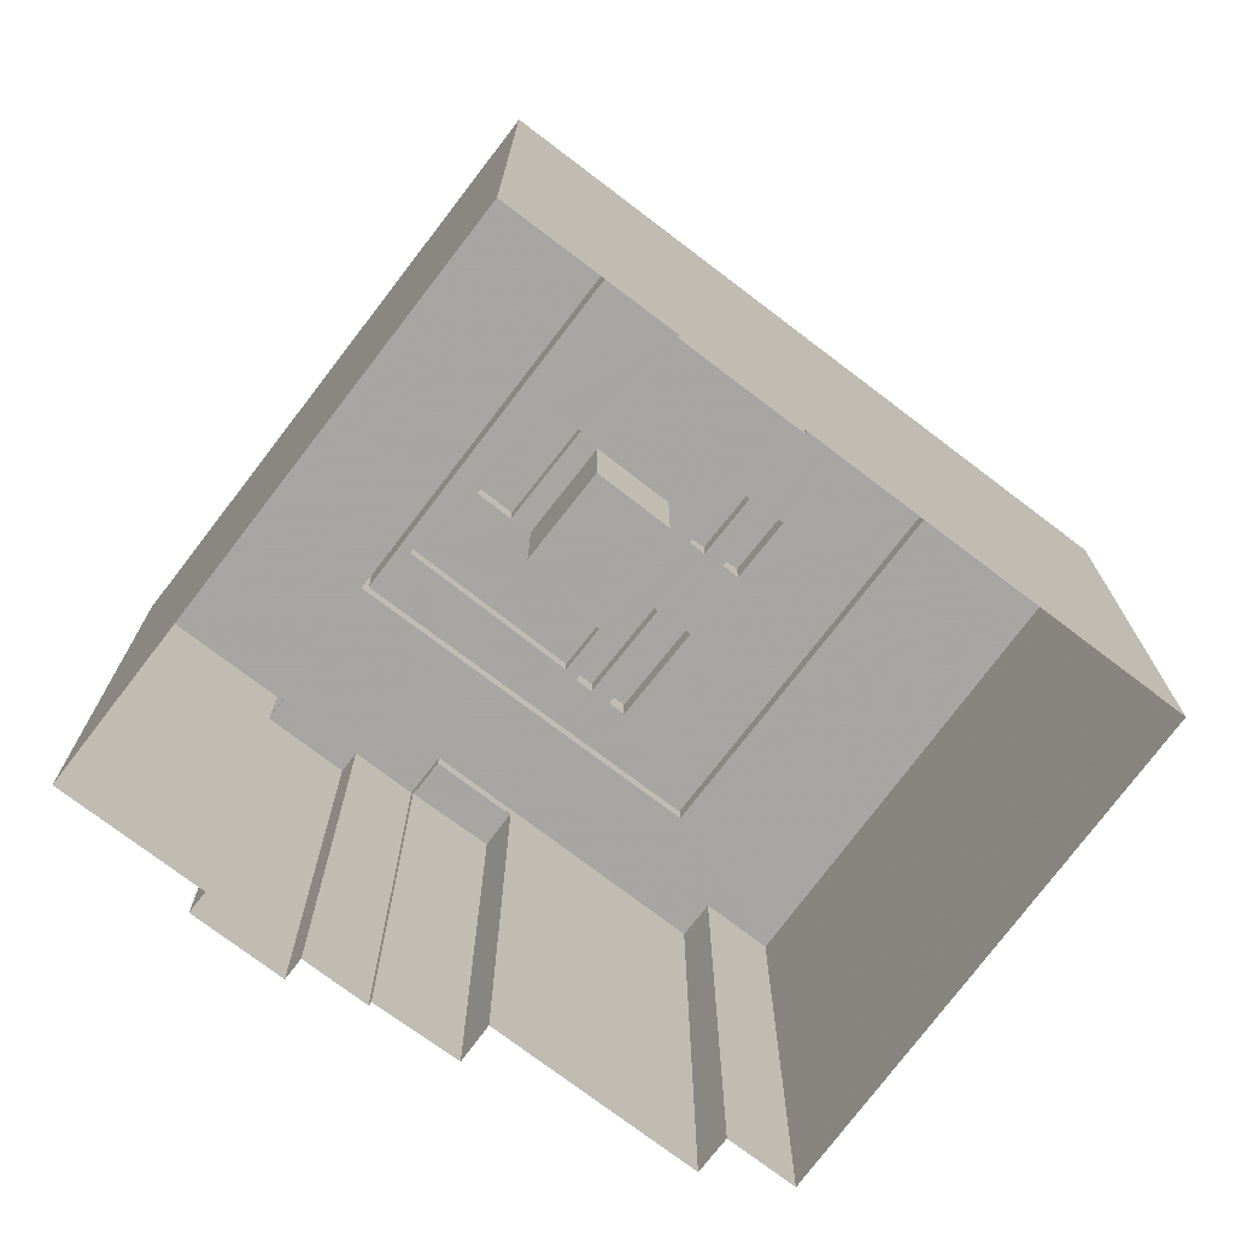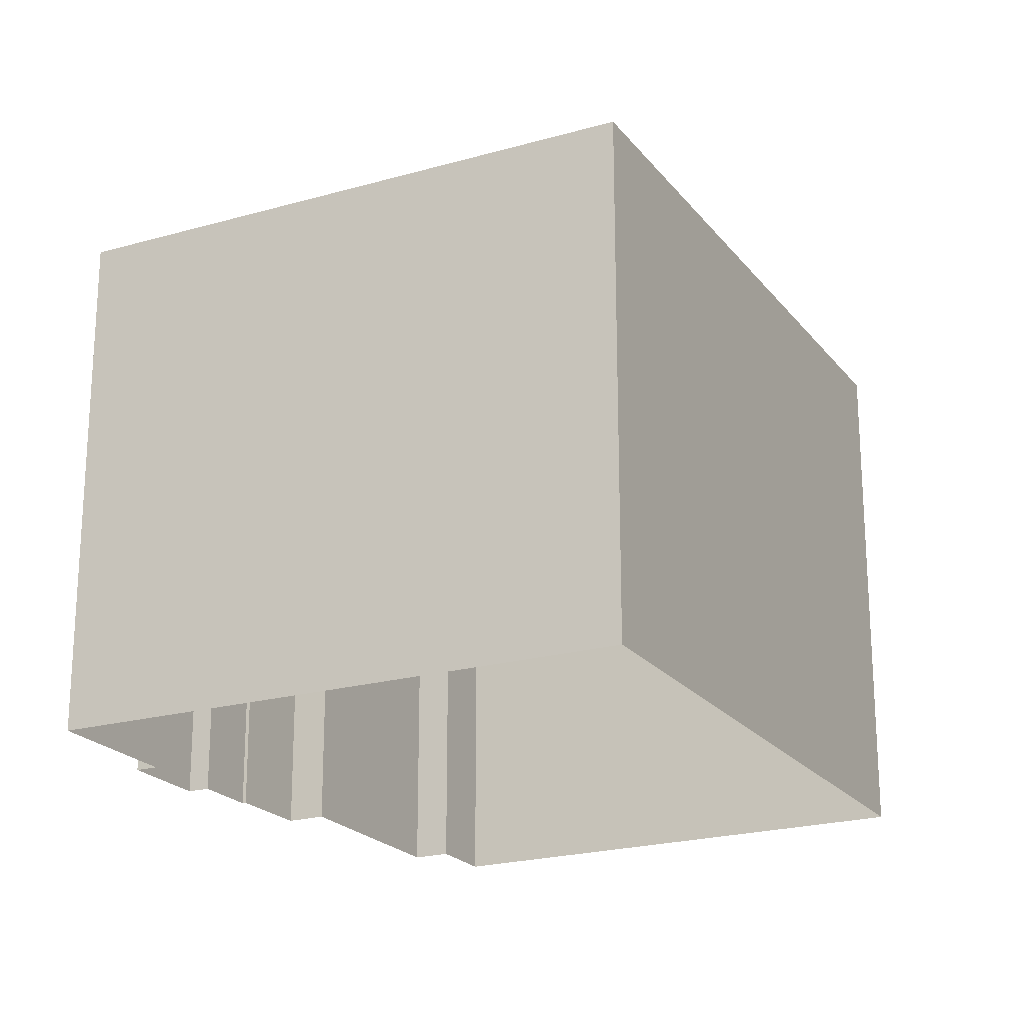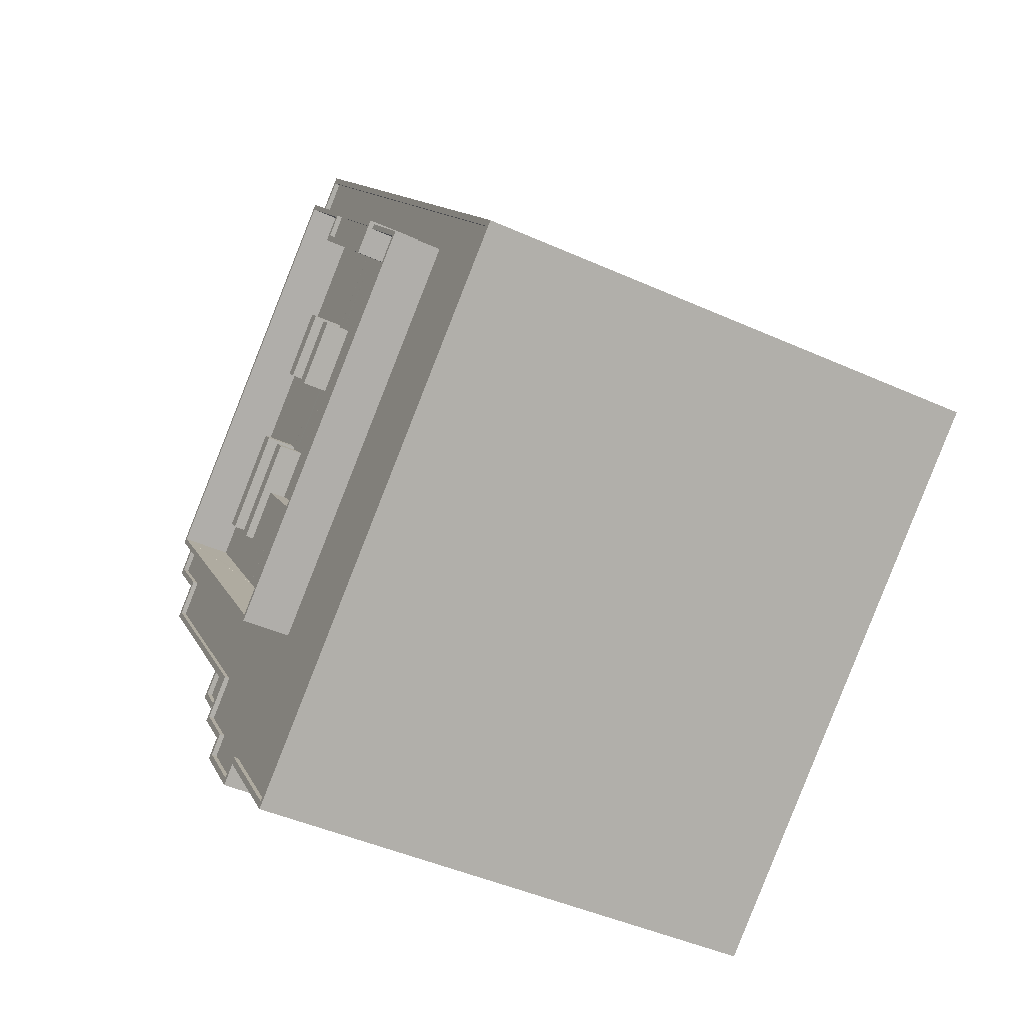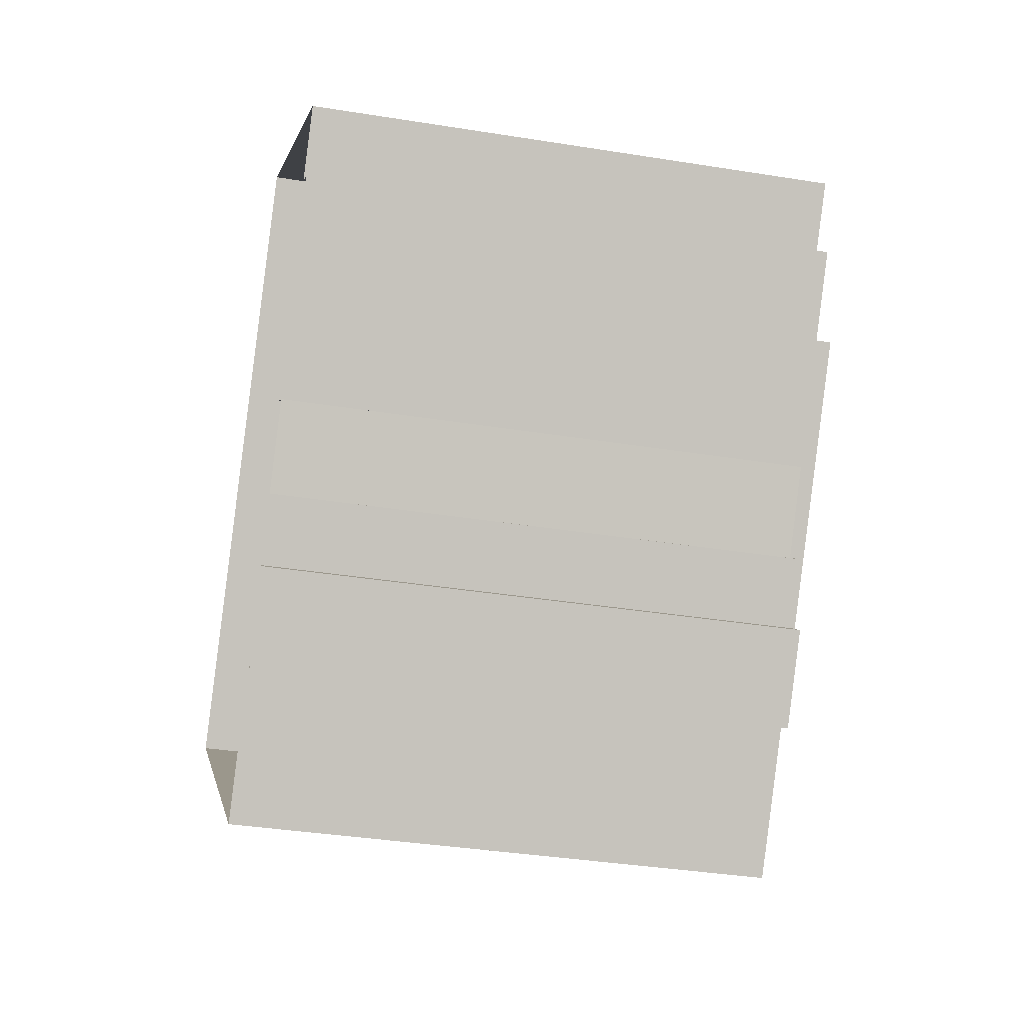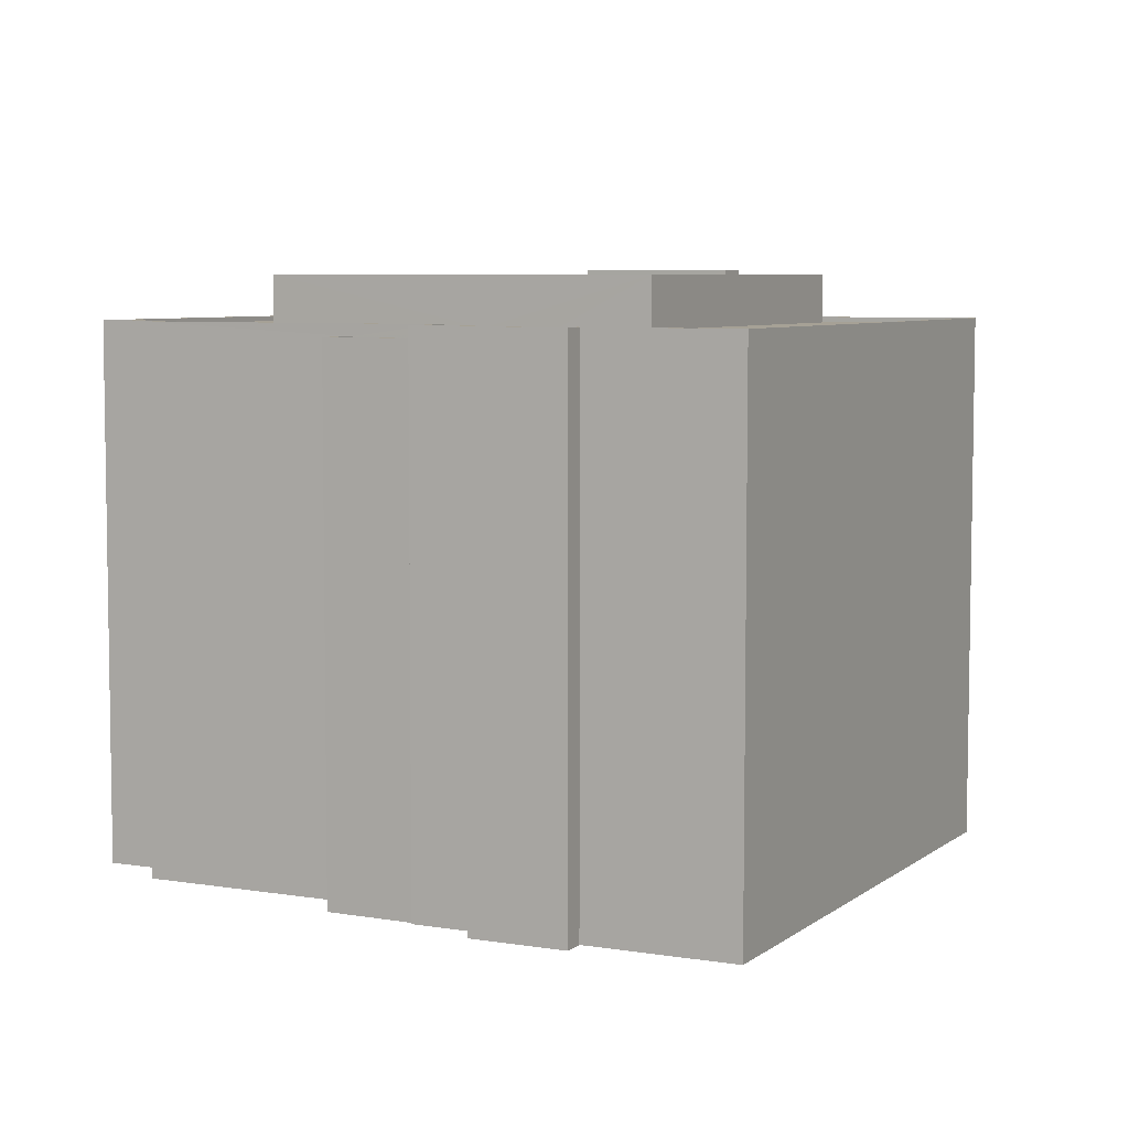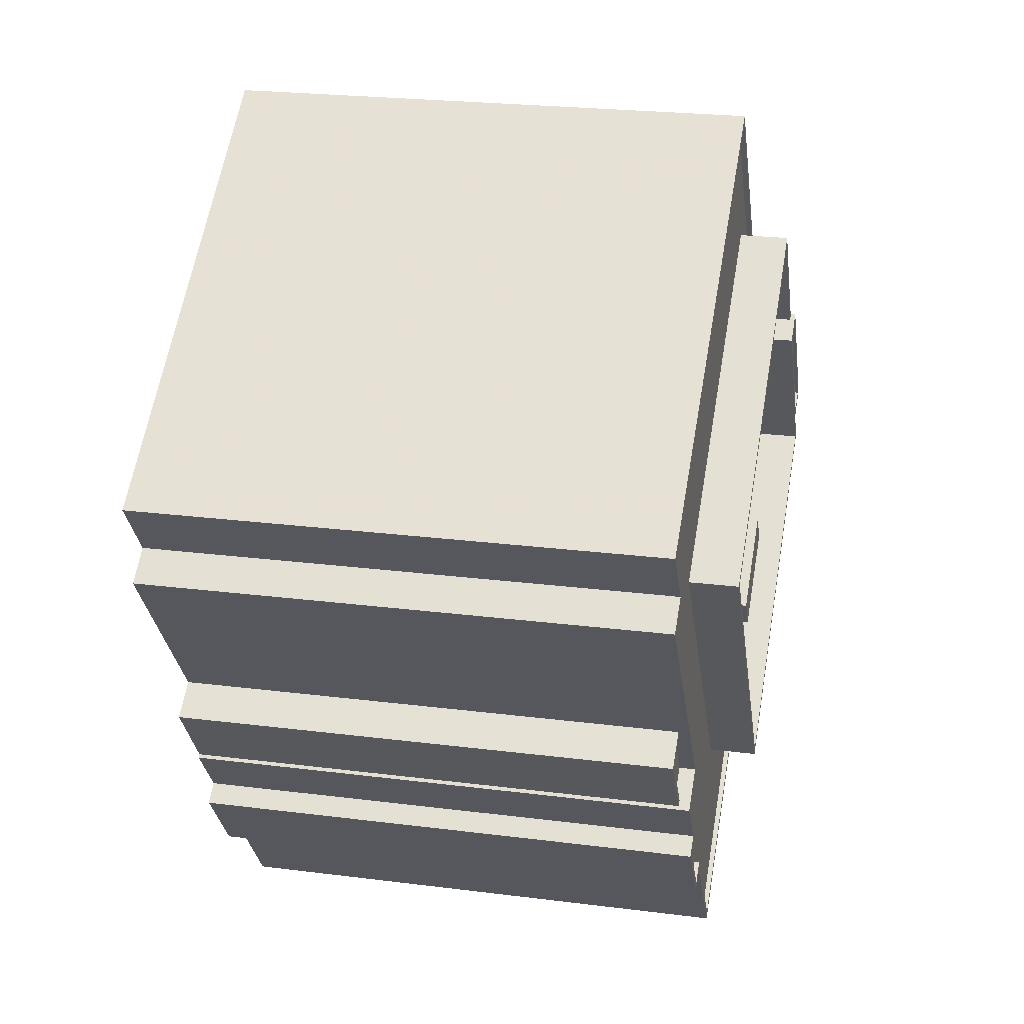
<metadata>
{"format":"obj","ext":"obj","renderer":"f3d","projection":"perspective","resolution":1024,"background":"white","views":[{"elev":-74.0,"azim":89.7,"up":"+Z"},{"elev":-21.4,"azim":64.1,"up":"+Z"},{"elev":-45.0,"azim":62.5,"up":"+Y"},{"elev":-36.5,"azim":-101.8,"up":"+Y"},{"elev":6.2,"azim":-26.4,"up":"+Z"},{"elev":23.5,"azim":-77.9,"up":"+Y"}]}
</metadata>
<code>
v -9011 -3.613e+04 15.03
v -8990 -3.611e+04 15.02
v -9008 -3.613e+04 15.03
v -9010 -3.613e+04 15.03
v -9003 -3.614e+04 15.02
v -9005 -3.614e+04 15.02
v -9002 -3.614e+04 15.02
v -8970 -3.614e+04 15
v -8999 -3.615e+04 15.01
v -9001 -3.615e+04 15.02
v -8998 -3.615e+04 15.01
v -8993 -3.616e+04 15.01
v -9001 -3.615e+04 15.02
v -9003 -3.614e+04 15.02
v -8990 -3.614e+04 41.48
v -8991 -3.614e+04 41.48
v -8990 -3.614e+04 41.48
v -8996 -3.614e+04 41.49
v -8994 -3.614e+04 41.48
v -8990 -3.614e+04 41.48
v -8983 -3.614e+04 40.52
v -8976 -3.613e+04 40.52
v -8977 -3.613e+04 40.52
v -8987 -3.614e+04 40.52
v -8990 -3.614e+04 40.52
v -8990 -3.614e+04 40.52
v -8992 -3.615e+04 40.52
v -8993 -3.615e+04 40.53
v -8990 -3.614e+04 40.52
v -8991 -3.614e+04 40.52
v -8988 -3.613e+04 40.53
v -8984 -3.612e+04 40.53
v -8989 -3.613e+04 40.53
v -8998 -3.613e+04 40.53
v -8998 -3.613e+04 40.53
v -9000 -3.614e+04 40.53
v -8987 -3.612e+04 40.53
v -9003 -3.613e+04 40.54
v -8991 -3.613e+04 40.53
v -8991 -3.613e+04 40.53
v -8994 -3.613e+04 40.53
v -8994 -3.613e+04 40.53
v -9004 -3.613e+04 40.54
v -9003 -3.614e+04 40.53
v -8999 -3.614e+04 40.53
v -9009 -3.613e+04 40.54
v -8983 -3.612e+04 40.53
v -8987 -3.612e+04 40.53
v -8983 -3.612e+04 40.53
v -8982 -3.612e+04 40.53
v -9008 -3.613e+04 40.54
v -9010 -3.613e+04 40.54
v -8990 -3.611e+04 40.54
v -8970 -3.614e+04 40.76
v -8993 -3.616e+04 40.77
v -8993 -3.616e+04 40.77
v -8970 -3.614e+04 40.76
v -8998 -3.615e+04 40.78
v -8999 -3.615e+04 40.78
v -8998 -3.615e+04 40.78
v -8998 -3.615e+04 40.78
v -9010 -3.613e+04 40.79
v -9009 -3.613e+04 40.79
v -9008 -3.613e+04 40.79
v -9008 -3.613e+04 40.79
v -9001 -3.615e+04 40.78
v -9001 -3.614e+04 40.78
v -9000 -3.614e+04 40.78
v -9001 -3.615e+04 40.78
v -9000 -3.615e+04 40.78
v -9002 -3.614e+04 40.78
v -9003 -3.614e+04 40.78
v -9000 -3.615e+04 40.78
v -8990 -3.611e+04 40.79
v -8990 -3.611e+04 40.79
v -9010 -3.613e+04 40.79
v -9011 -3.613e+04 40.79
v -8993 -3.614e+04 40.53
v -8989 -3.614e+04 40.53
v -8992 -3.613e+04 40.53
v -8991 -3.614e+04 40.53
v -8993 -3.614e+04 40.53
v -8997 -3.614e+04 40.53
v -8995 -3.614e+04 40.53
v -8995 -3.614e+04 40.53
v -8990 -3.614e+04 40.52
v -8991 -3.614e+04 40.53
v -8996 -3.614e+04 40.53
v -8998 -3.614e+04 40.53
v -8979 -3.613e+04 40.52
v -8980 -3.613e+04 40.52
v -8994 -3.614e+04 40.53
v -8990 -3.613e+04 40.53
v -8988 -3.613e+04 40.53
v -8987 -3.613e+04 40.53
v -8984 -3.613e+04 40.53
v -8989 -3.614e+04 40.52
v -8984 -3.614e+04 40.52
v -8985 -3.614e+04 40.52
v -8998 -3.614e+04 40.53
v -8997 -3.614e+04 40.53
v -8993 -3.613e+04 40.53
v -8990 -3.613e+04 40.53
v -8999 -3.614e+04 40.53
v -8997 -3.614e+04 40.53
v -8990 -3.613e+04 40.53
v -8984 -3.613e+04 40.53
v -8988 -3.613e+04 40.53
v -8993 -3.613e+04 40.53
v -8998 -3.615e+04 40.53
v -8993 -3.616e+04 40.52
v -8992 -3.615e+04 40.52
v -9001 -3.615e+04 40.53
v -8998 -3.615e+04 40.53
v -8970 -3.614e+04 40.51
v -8979 -3.613e+04 40.52
v -9000 -3.615e+04 40.53
v -8995 -3.614e+04 40.53
v -8979 -3.613e+04 40.52
v -8976 -3.613e+04 40.52
v -9000 -3.614e+04 40.53
v -8997 -3.614e+04 40.53
v -9002 -3.614e+04 40.53
v -8994 -3.613e+04 40.53
v -8984 -3.612e+04 40.53
v -8983 -3.612e+04 40.53
v -8994 -3.613e+04 42
v -8998 -3.613e+04 42
v -8998 -3.613e+04 42
v -8994 -3.613e+04 42
v -8988 -3.613e+04 42
v -8989 -3.613e+04 42
v -8991 -3.613e+04 42
v -8991 -3.613e+04 42
v -8979 -3.613e+04 42.9
v -8983 -3.612e+04 42.91
v -8983 -3.612e+04 42.91
v -8979 -3.613e+04 42.9
v -8992 -3.615e+04 42.9
v -8976 -3.613e+04 42.9
v -8992 -3.615e+04 42.9
v -9004 -3.613e+04 42.92
v -9003 -3.613e+04 42.92
v -8987 -3.612e+04 42.91
v -8987 -3.612e+04 42.91
v -8983 -3.612e+04 42.91
v -8979 -3.613e+04 42.9
v -8976 -3.613e+04 42.9
v -8979 -3.613e+04 42.9
v -8983 -3.612e+04 42.91
v -8983 -3.612e+04 42.89
v -8984 -3.613e+04 42.89
v -8980 -3.613e+04 42.89
v -8979 -3.613e+04 42.89
v -8984 -3.613e+04 43.14
v -8984 -3.613e+04 43.14
v -8980 -3.613e+04 43.14
v -8980 -3.613e+04 43.14
v -8983 -3.612e+04 43.14
v -8979 -3.613e+04 43.14
v -8979 -3.613e+04 43.14
v -8983 -3.612e+04 43.14
v -9002 -3.614e+04 39.98
v -9003 -3.614e+04 39.98
v -9005 -3.614e+04 39.98
v -9001 -3.614e+04 39.98
v -9002 -3.614e+04 40.23
v -9005 -3.614e+04 40.23
v -9005 -3.614e+04 40.23
v -9003 -3.614e+04 40.23
v -9002 -3.614e+04 40.23
v -9003 -3.614e+04 40.23
v -8983 -3.614e+04 41.74
v -8989 -3.614e+04 41.74
v -8987 -3.614e+04 41.74
v -8984 -3.614e+04 41.74
v -8992 -3.613e+04 35.53
v -8989 -3.614e+04 35.53
v -8985 -3.614e+04 35.52
v -8988 -3.613e+04 35.53
v -8990 -3.613e+04 41.75
v -8988 -3.613e+04 41.75
v -8990 -3.613e+04 41.75
v -8987 -3.613e+04 41.75
v -8993 -3.613e+04 41.7
v -8997 -3.614e+04 41.71
v -8997 -3.614e+04 41.71
v -8993 -3.613e+04 41.71
f 1 2 3
f 4 3 5
f 6 5 7
f 5 2 8
f 9 10 11
f 11 8 12
f 13 14 7
f 11 10 13
f 3 2 5
f 13 7 5
f 13 5 8
f 11 13 8
f 15 16 17
f 17 16 18
f 18 16 19
f 16 20 19
f 21 22 23
f 24 25 26
f 21 24 26
f 22 26 27
f 28 29 30
f 27 29 28
f 26 29 27
f 22 21 26
f 31 32 33
f 34 35 36
f 32 37 33
f 36 35 38
f 39 37 38
f 40 39 41
f 42 40 41
f 33 37 39
f 35 41 38
f 41 39 38
f 43 44 45
f 44 43 46
f 47 48 49
f 50 48 47
f 46 43 51
f 51 43 52
f 52 43 53
f 53 48 50
f 43 48 53
f 54 55 56
f 54 57 55
f 58 59 60
f 60 56 55
f 58 60 61
f 60 55 61
f 62 63 64
f 64 63 65
f 59 58 66
f 63 67 68
f 69 70 66
f 71 72 70
f 67 72 71
f 62 67 63
f 71 70 73
f 68 67 71
f 73 70 69
f 58 69 66
f 74 75 76
f 65 76 64
f 64 76 77
f 76 75 77
f 75 74 57
f 54 75 57
f 78 79 80
f 78 81 79
f 82 83 84
f 82 85 83
f 86 25 24
f 25 86 87
f 83 88 89
f 83 85 88
f 23 90 91
f 21 23 91
f 92 93 89
f 94 95 93
f 95 91 96
f 86 24 97
f 81 86 97
f 98 21 91
f 99 97 98
f 97 79 81
f 78 80 92
f 88 92 89
f 79 97 99
f 99 91 94
f 80 94 93
f 92 80 93
f 94 91 95
f 91 99 98
f 30 84 28
f 30 82 84
f 100 89 101
f 89 93 102
f 101 89 102
f 93 103 102
f 104 100 105
f 104 106 107
f 107 108 96
f 100 101 105
f 108 95 96
f 106 102 103
f 106 109 102
f 104 105 109
f 108 107 106
f 104 109 106
f 110 111 112
f 113 114 110
f 111 115 112
f 116 115 50
f 113 110 117
f 116 50 47
f 117 110 118
f 110 112 118
f 119 120 116
f 112 115 120
f 120 115 116
f 121 117 118
f 118 122 121
f 123 117 121
f 122 44 121
f 122 45 44
f 31 124 125
f 125 32 31
f 40 42 124
f 40 124 31
f 36 104 34
f 104 107 124
f 34 104 124
f 124 107 125
f 107 126 125
f 127 128 129
f 130 127 129
f 131 132 133
f 134 131 133
f 135 136 137
f 135 138 136
f 139 140 141
f 139 141 142
f 143 144 142
f 145 146 144
f 140 147 148
f 148 147 149
f 150 146 145
f 141 143 142
f 140 148 141
f 143 145 144
f 151 152 153
f 154 151 153
f 155 156 157
f 158 155 157
f 155 159 156
f 157 160 161
f 158 157 161
f 161 160 159
f 162 159 155
f 161 159 162
f 163 164 165
f 163 166 164
f 167 168 169
f 169 168 170
f 167 171 168
f 170 168 172
f 173 174 175
f 173 176 174
f 177 178 179
f 180 177 179
f 181 182 183
f 181 184 182
f 185 186 187
f 185 188 186
f 26 25 15
f 25 87 16
f 25 16 15
f 15 17 29
f 26 15 29
f 82 30 17
f 18 85 82
f 30 29 17
f 88 85 18
f 18 82 17
f 88 19 92
f 88 18 19
f 81 78 19
f 86 81 20
f 78 92 19
f 81 19 20
f 20 16 87
f 86 20 87
f 171 67 166
f 67 171 72
f 72 167 14
f 163 171 166
f 14 167 7
f 171 167 72
f 56 11 12
f 56 60 11
f 60 9 11
f 60 59 9
f 59 10 9
f 59 66 10
f 70 13 10
f 66 70 10
f 70 72 14
f 13 70 14
f 164 166 172
f 5 170 4
f 166 67 172
f 4 170 62
f 170 67 62
f 172 67 170
f 64 3 4
f 62 64 4
f 64 1 3
f 64 77 1
f 1 75 2
f 1 77 75
f 2 75 54
f 8 2 54
f 54 56 12
f 8 54 12
f 111 57 115
f 111 55 57
f 55 111 110
f 61 55 110
f 61 110 114
f 58 61 114
f 58 114 113
f 69 58 113
f 73 113 117
f 73 69 113
f 73 117 123
f 71 73 123
f 68 123 121
f 68 71 123
f 46 63 44
f 44 68 121
f 44 63 68
f 65 46 51
f 65 63 46
f 65 51 52
f 76 65 52
f 74 76 52
f 53 74 52
f 57 74 50
f 57 50 115
f 74 53 50
f 177 79 178
f 177 80 79
f 178 99 179
f 178 79 99
f 99 94 180
f 179 99 180
f 94 80 177
f 180 94 177
f 129 128 35
f 34 129 35
f 35 128 127
f 41 35 127
f 124 42 130
f 42 41 127
f 42 127 130
f 34 130 129
f 34 124 130
f 134 133 39
f 40 134 39
f 39 132 33
f 39 133 132
f 33 131 31
f 33 132 131
f 40 131 134
f 40 31 131
f 135 137 151
f 154 135 151
f 144 43 142
f 144 48 43
f 38 37 145
f 143 38 145
f 140 120 119
f 147 140 119
f 146 48 144
f 146 49 48
f 38 143 36
f 143 141 89
f 36 143 104
f 141 27 28
f 104 143 100
f 100 143 89
f 89 141 83
f 84 141 28
f 83 141 84
f 112 120 140
f 139 112 140
f 148 27 141
f 148 22 27
f 126 150 125
f 125 150 32
f 32 145 37
f 32 150 145
f 22 148 23
f 148 149 23
f 149 90 23
f 112 139 118
f 118 139 122
f 45 122 142
f 122 139 142
f 45 142 43
f 161 135 158
f 158 135 153
f 161 138 135
f 153 135 154
f 158 153 152
f 155 158 152
f 136 162 137
f 151 137 152
f 152 137 155
f 137 162 155
f 136 161 162
f 136 138 161
f 91 157 96
f 157 156 96
f 156 107 96
f 126 107 150
f 107 156 150
f 49 146 47
f 150 156 159
f 146 150 159
f 47 146 159
f 160 47 159
f 160 116 47
f 91 90 149
f 149 157 91
f 157 149 160
f 116 147 119
f 160 147 116
f 149 147 160
f 172 168 165
f 164 172 165
f 171 165 168
f 171 163 165
f 167 169 6
f 7 167 6
f 170 6 169
f 170 5 6
f 175 174 97
f 24 175 97
f 97 176 98
f 97 174 176
f 98 173 21
f 98 176 173
f 173 175 24
f 21 173 24
f 106 103 183
f 103 93 181
f 183 103 181
f 106 182 108
f 106 183 182
f 108 184 95
f 108 182 184
f 184 181 93
f 95 184 93
f 187 186 105
f 101 187 105
f 105 188 109
f 105 186 188
f 109 185 102
f 109 188 185
f 101 185 187
f 101 102 185

</code>
